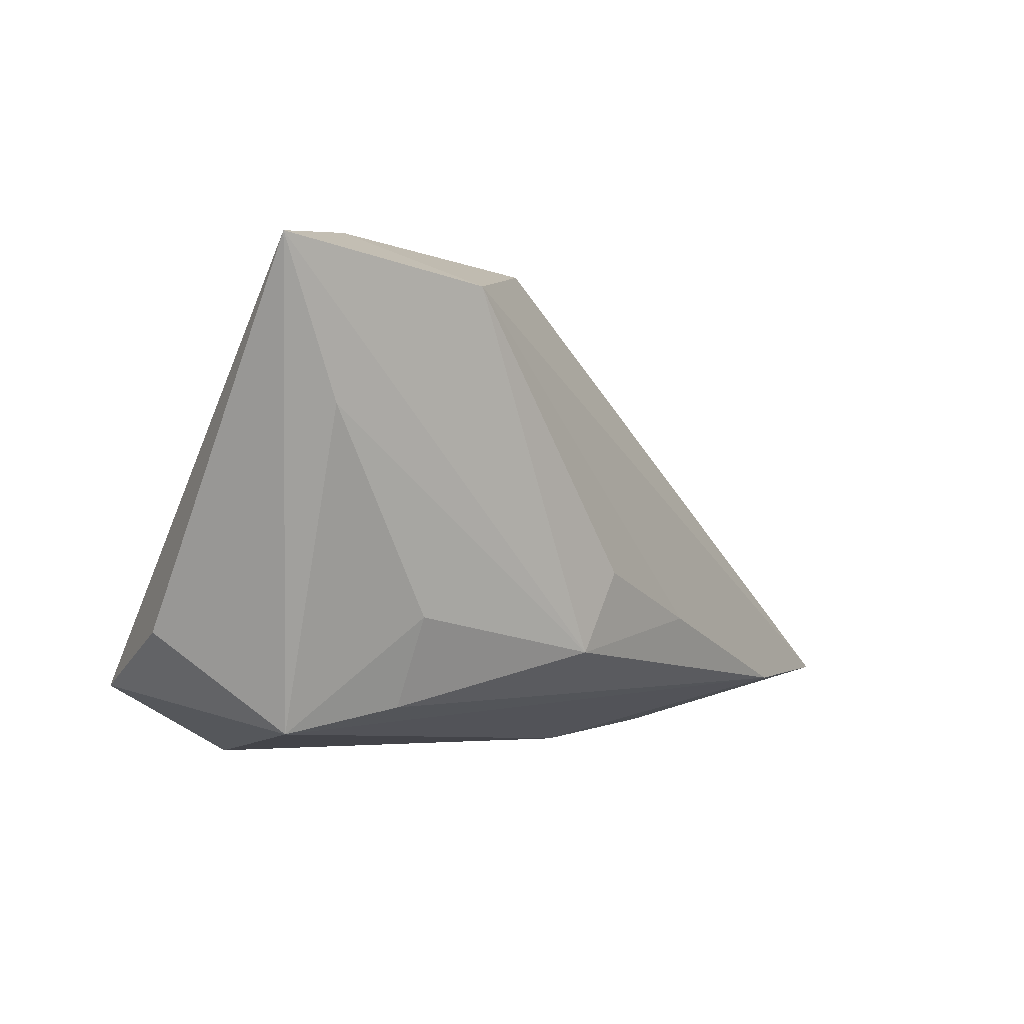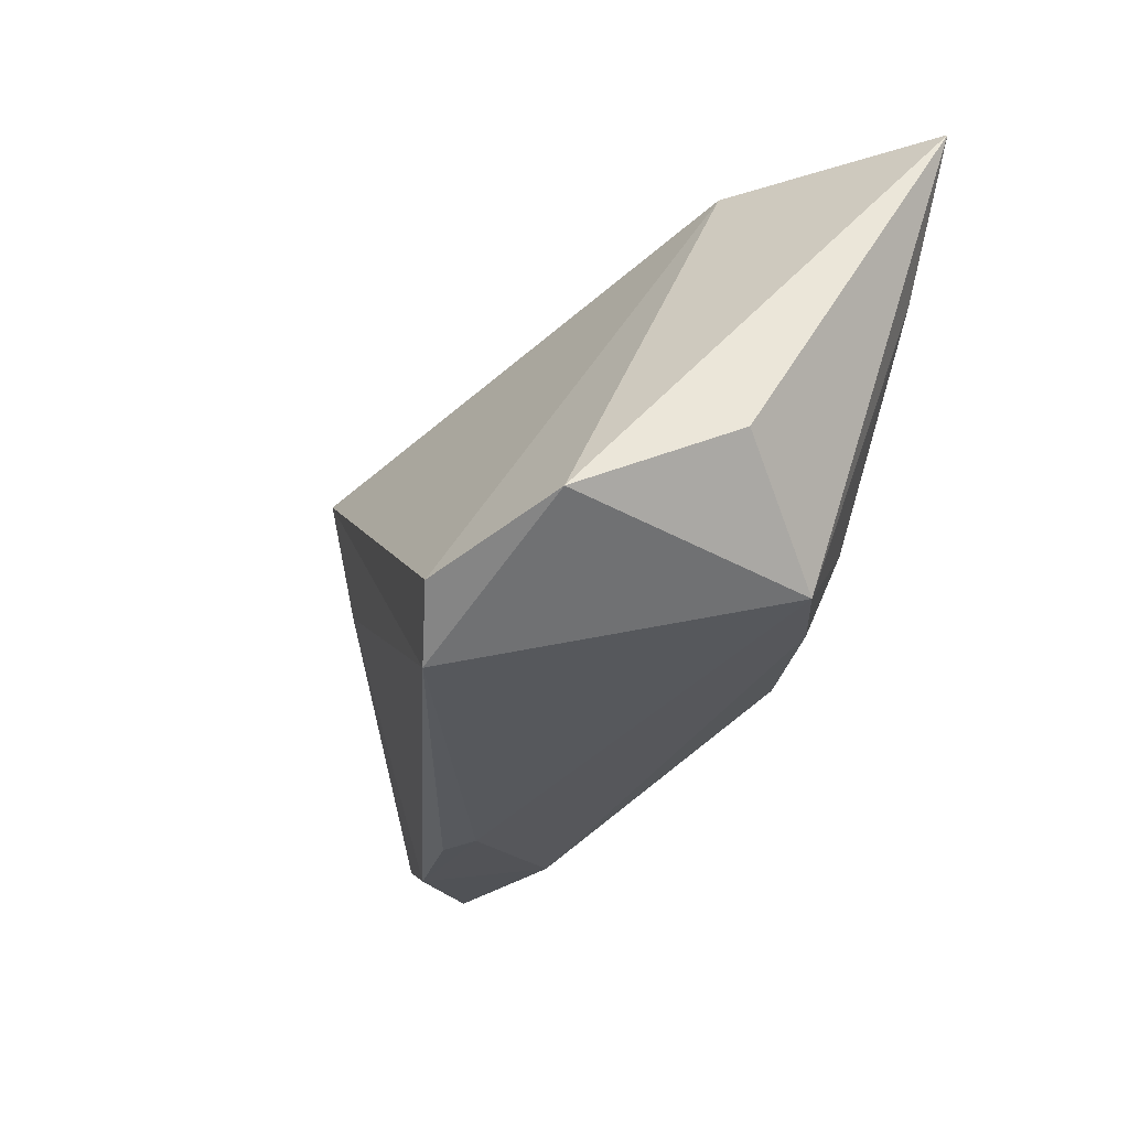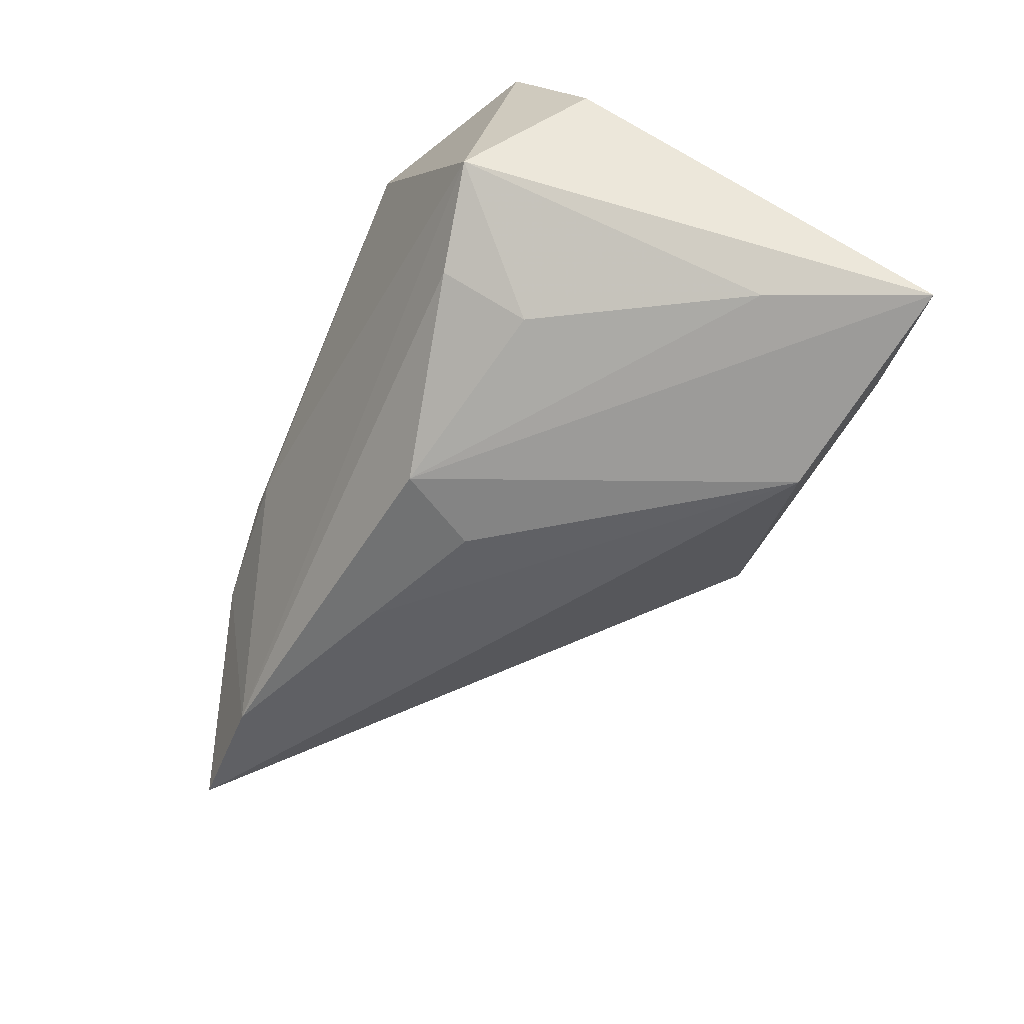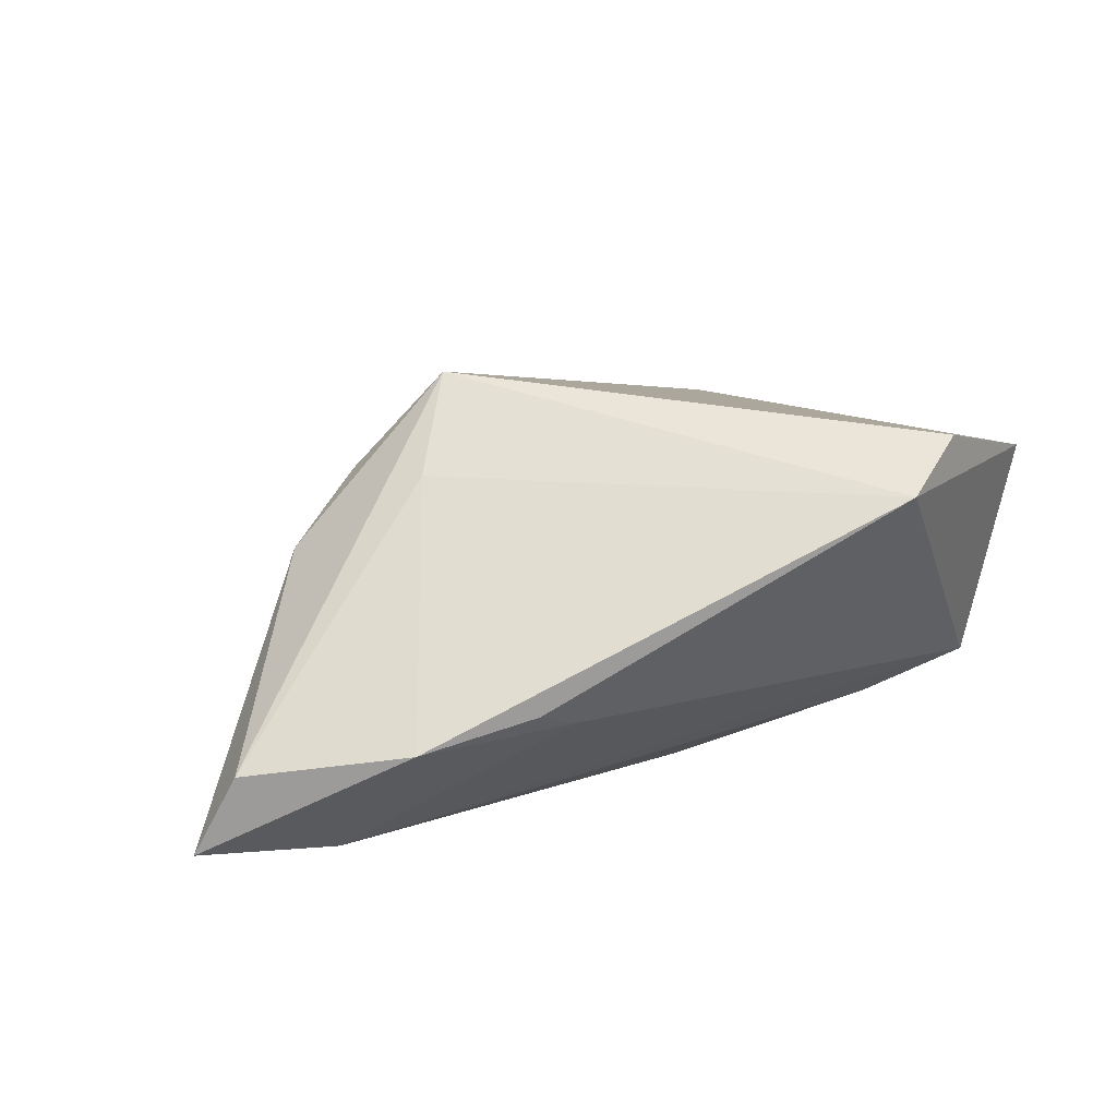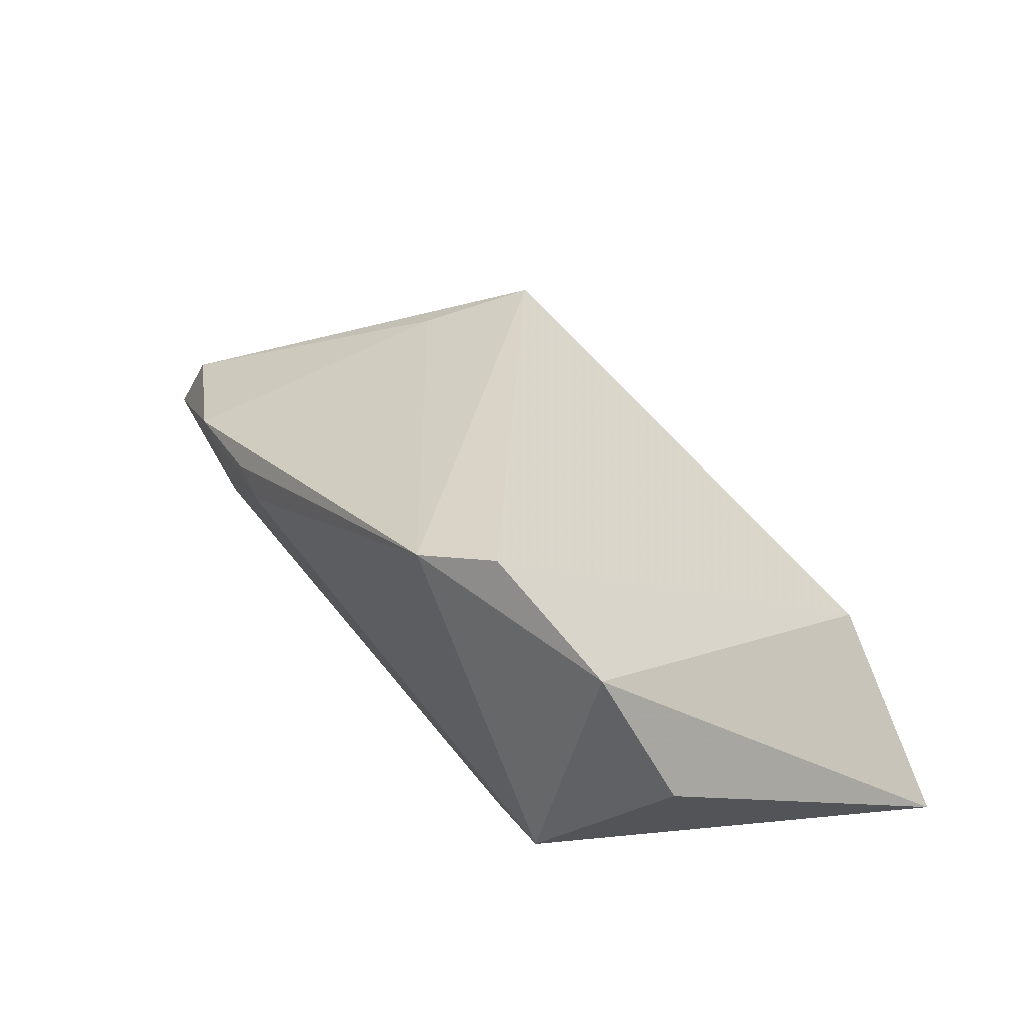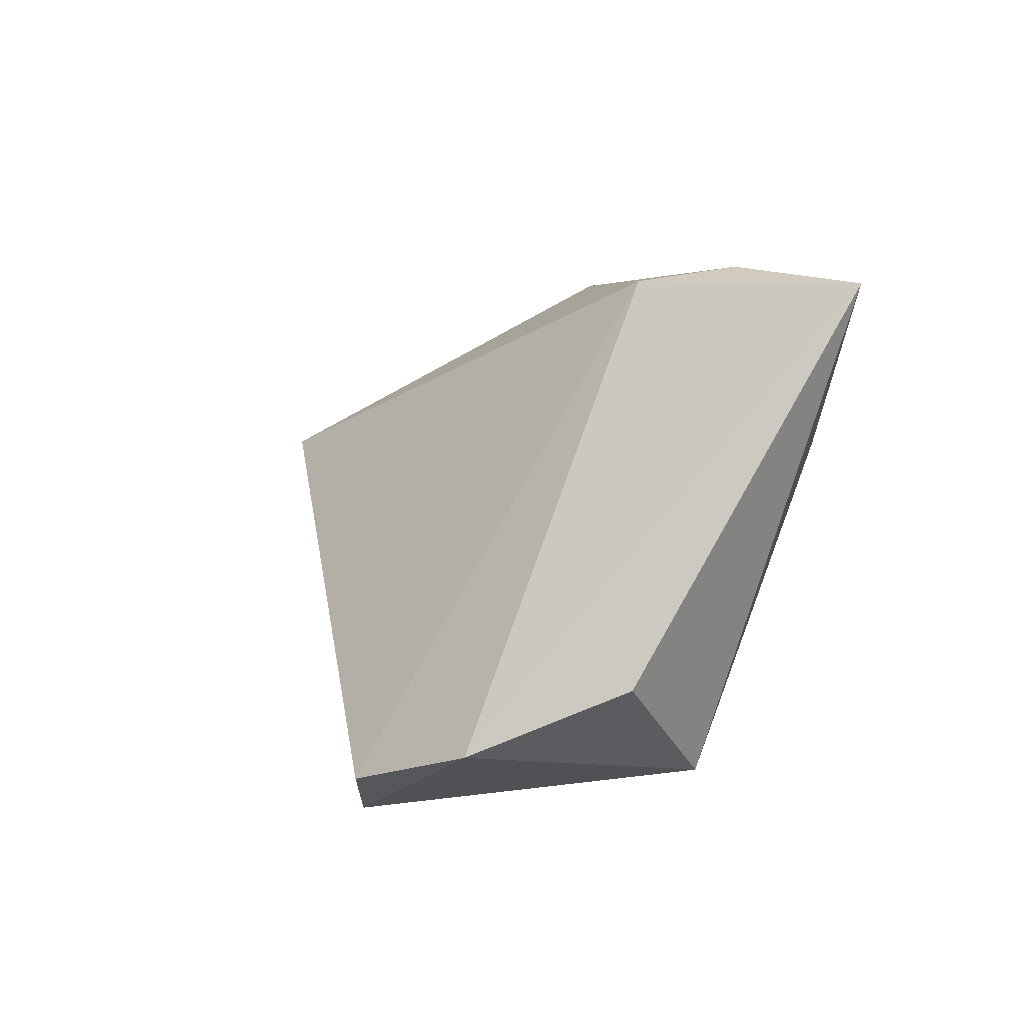
<metadata>
{"format":"obj","ext":"obj","renderer":"f3d","projection":"perspective","resolution":1024,"background":"white","views":[{"elev":-0.1,"azim":138.9,"up":"+Y"},{"elev":-29.2,"azim":71.8,"up":"+Y"},{"elev":-66.9,"azim":66.6,"up":"+Z"},{"elev":43.0,"azim":-25.0,"up":"+Z"},{"elev":36.1,"azim":57.0,"up":"+Z"},{"elev":5.7,"azim":77.3,"up":"+Y"}]}
</metadata>
<code>
v 0.02041 -0.007601 -0.01966
v -0.04027 -0.02506 0.008792
v -0.03214 0.01323 0.01581
v 0.02863 0.03469 -0.01575
v -0.002483 -0.01242 -0.02137
v -0.007462 -0.003175 -0.02117
v -0.04168 0.007499 0.0119
v -0.04757 -0.01853 -0.009151
v 0.02065 -0.0179 -0.01512
v 0.02582 -0.02115 0.02637
v 0.01802 -0.0264 0.02435
v -0.05781 -0.01715 0.005828
v 0.04322 -0.009265 -6.071e-05
v 0.0326 -0.02047 -0.01038
v 0.03883 -0.01643 0.0168
v -0.02775 0.002347 0.02163
v 0.0165 0.02892 -0.02504
v -0.02061 0.01293 0.02637
v -0.02661 -0.0264 0.009963
v -0.02267 -0.0264 0.007182
v -0.003465 0.03296 -0.007791
v 0.04274 0.03271 -0.02473
v -0.0637 -0.01821 -0.00287
v -0.02309 -0.009303 -0.01688
v 0.02439 0.03314 -0.005934
v 0.03461 0.01553 -0.0227
f 15 11 14
f 12 18 7
f 25 21 18
f 25 15 22
f 16 18 12
f 16 11 18
f 10 11 15
f 18 11 10
f 15 25 10
f 10 25 18
f 12 7 23
f 23 7 21
f 22 15 13
f 13 14 22
f 15 14 13
f 22 14 26
f 26 5 22
f 18 21 3
f 3 7 18
f 21 7 3
f 4 25 22
f 21 25 4
f 2 16 12
f 11 16 2
f 12 23 2
f 24 5 8
f 8 5 9
f 8 2 23
f 9 14 8
f 9 5 1
f 5 26 1
f 1 14 9
f 1 26 14
f 20 8 14
f 20 14 11
f 2 8 20
f 22 5 17
f 17 23 21
f 17 4 22
f 21 4 17
f 24 8 17
f 17 8 23
f 11 2 19
f 19 20 11
f 2 20 19
f 6 5 24
f 24 17 6
f 6 17 5

</code>
